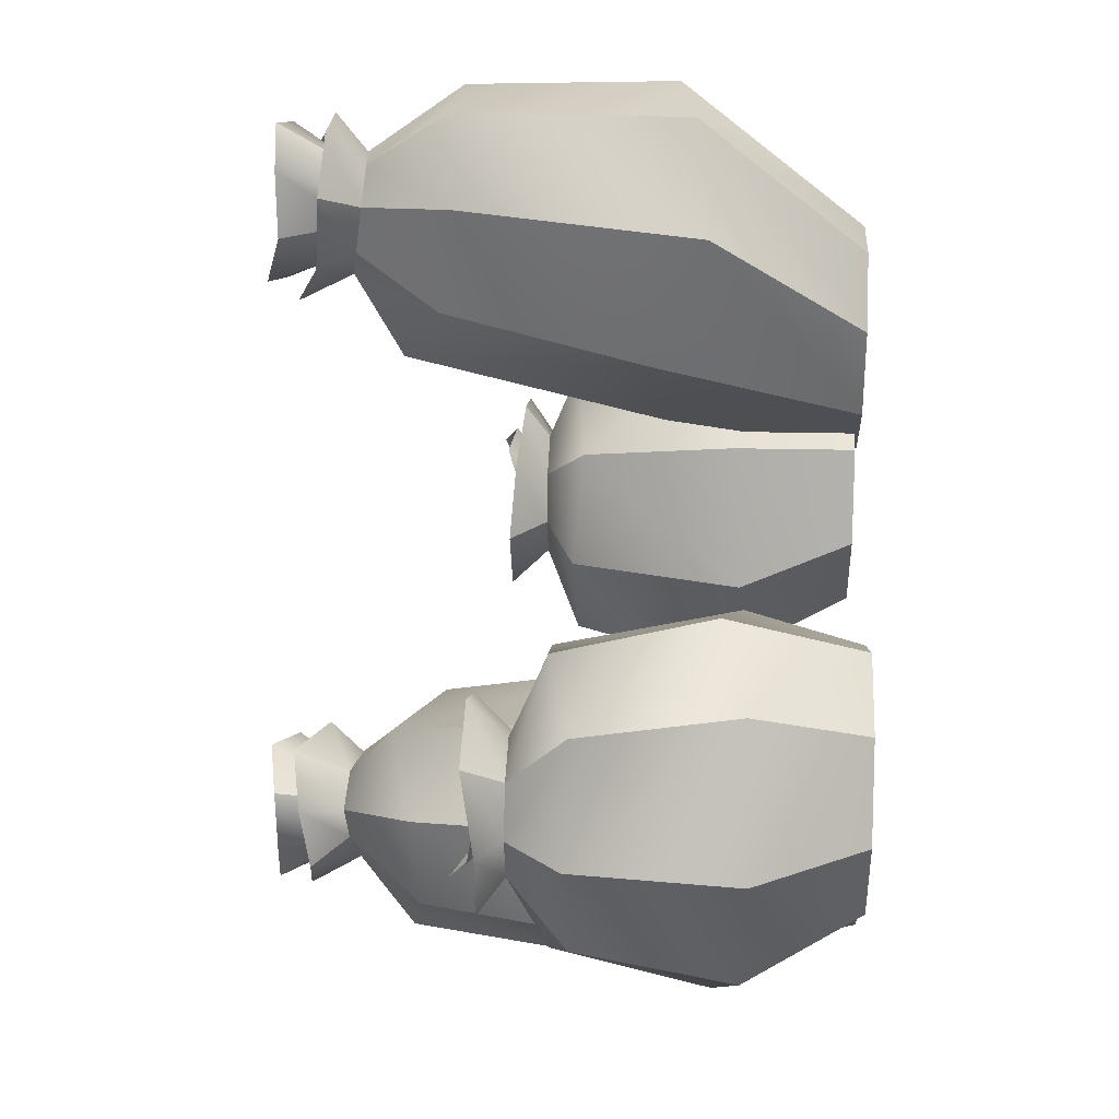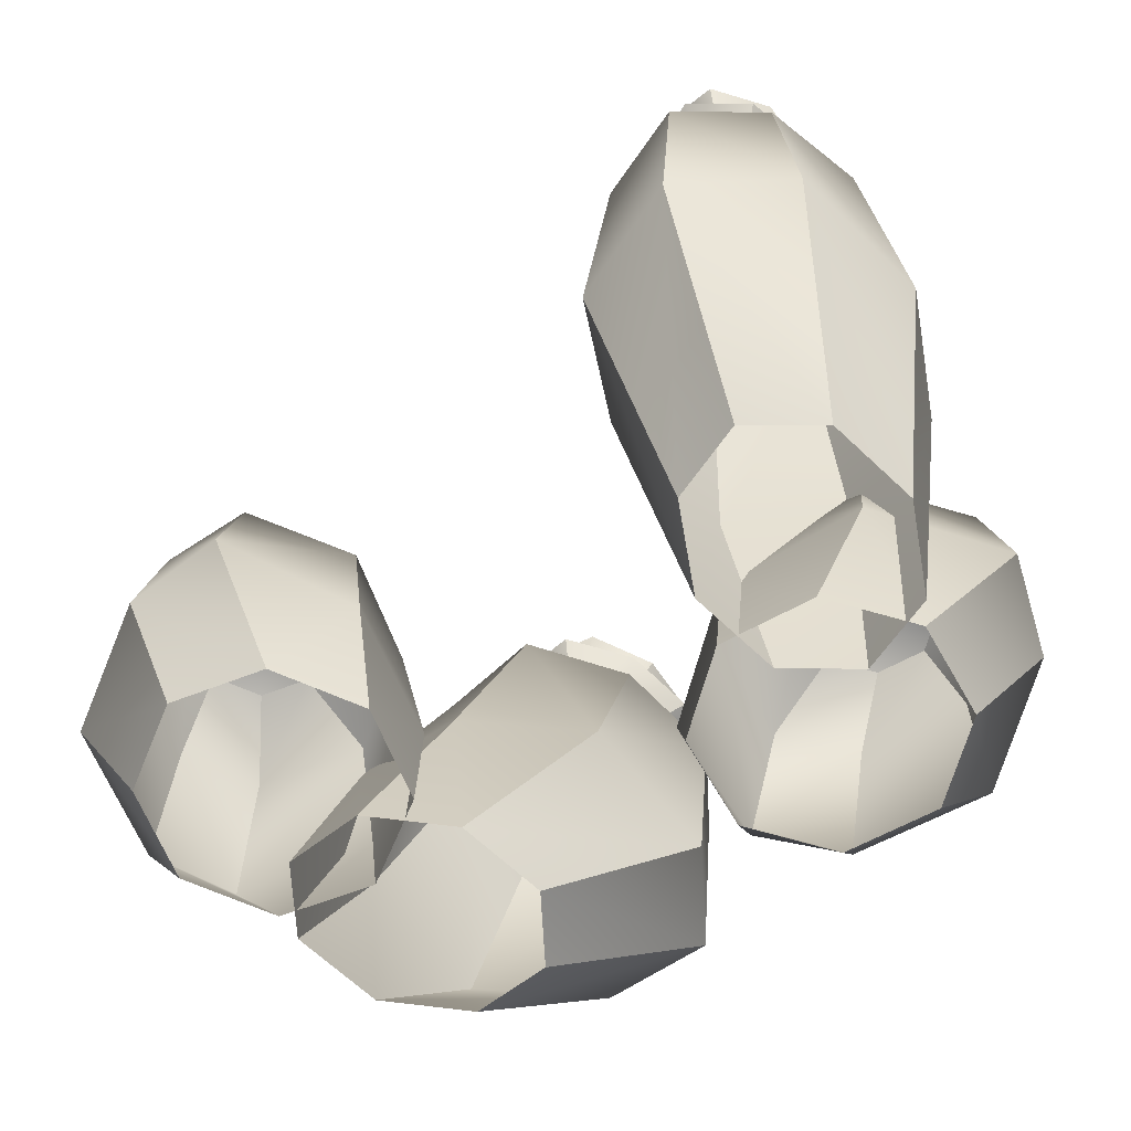
<metadata>
{"format":"obj","ext":"obj","renderer":"f3d","projection":"perspective","resolution":1024,"background":"white","views":[{"elev":24.6,"azim":-86.7,"up":"+Z"},{"elev":24.7,"azim":3.4,"up":"+Z"}]}
</metadata>
<code>
v -0.3405 -1.505 -0.1856
v -0.2201 -1.505 -1.099
v -0.4696 -1.505 -0.6675
v -0.3257 -0.8728 -0.197
v -0.1473 -0.8089 -1.557
v -0.5177 -0.9209 -0.9137
v -0.1701 -0.07929 -0.3163
v -0.02795 -0.04375 -1.402
v -0.3234 -0.02617 -0.8882
v 0.1685 0.1386 -0.5762
v 0.2325 0.1386 -1.062
v 0.09984 0.1386 -0.8325
v 0.5734 -1.505 -0.06532
v 0.09155 -1.505 0.06379
v 1.034 -0.8089 -0.018
v 0.3169 -0.7561 0.174
v 0.9144 -0.04375 -0.1735
v 0.3426 -0.02617 -0.0203
v 0.6546 0.1386 -0.5122
v 0.3983 0.1386 -0.4435
v 0.6937 -1.505 -0.9792
v 0.2617 -1.505 -1.229
v 0.9855 -0.9495 -1.203
v 0.3423 -0.9319 -1.575
v 0.9229 -0.1316 -1.155
v 0.4095 -0.1492 -1.452
v 0.7186 0.1386 -0.9983
v 0.4888 0.1386 -1.131
v 0.8228 -1.505 -0.4973
v 1.178 -0.9319 -0.4863
v 1.076 -0.1492 -0.5831
v 0.7873 0.1386 -0.742
v -0.2884 -1.526 0.8738
v -0.4394 -1.526 0.05027
v -0.524 -1.526 0.5287
v -0.6291 -0.6417 1.66
v -0.86 -0.4482 0.4451
v -0.9811 -0.7135 1.15
v -0.6315 0.5663 1.664
v -0.8158 0.618 0.695
v -0.9123 0.5414 1.257
v -0.4563 1.006 1.342
v -0.5386 1.06 0.9075
v -0.5822 1.022 1.159
v -0.306 1.233 1.065
v 0.4845 -1.526 0.5519
v 0.1293 -1.526 0.8834
v 0.5149 -0.6155 1.192
v -0.009384 -0.5555 1.677
v 0.2813 0.7584 1.291
v -0.137 0.5324 1.678
v -0.04724 1.06 1.174
v -0.2347 1.022 1.348
v 0.3335 -1.526 -0.2717
v -0.08417 -1.526 -0.2813
v 0.2847 -0.3861 -0.02302
v -0.3356 -0.5082 -0.04072
v 0.09763 0.7123 0.3216
v -0.3975 0.844 0.3074
v -0.1296 1.115 0.74
v -0.3511 1.099 0.7338
v 0.5691 -1.526 0.0734
v 0.6368 -0.4305 0.4873
v 0.3785 0.6768 0.7287
v -0.0513 1.096 0.9171
v -0.7561 1.214 1.256
v -0.689 1.242 0.8682
v -0.5623 1.19 1.537
v 0.06771 1.326 1.279
v -0.221 1.183 1.547
v -0.4003 1.385 0.6007
v -0.05906 1.33 0.6102
v 0.1348 1.284 0.8912
v -0.3745 1.08 0.8585
v -0.4324 1.052 1.025
v -0.47 1.028 1.179
v -0.352 1.024 1.273
v -0.1945 1.041 1.233
v -0.2169 1.097 0.8186
v -0.1365 1.069 1.066
v -0.6916 1.427 1.024
v -0.4842 1.526 0.7282
v -0.6732 1.432 1.363
v -0.1281 1.413 1.468
v -0.4398 1.454 1.547
v -0.1725 1.472 0.6493
v 0.06094 1.453 0.8334
v 0.07934 1.482 1.173
v -0.3372 1.043 1.143
v -0.227 1.053 1.129
v -0.2317 1.078 0.9484
v -0.3419 1.068 0.9623
v -0.3437 1.228 1.312
v -0.4756 1.228 1.24
v -0.1884 1.302 1.248
v -0.132 1.382 0.922
v -0.1007 1.339 1.087
v -0.5069 1.249 1.075
v -0.4191 1.331 0.9139
v -0.2639 1.382 0.8503
v 0.4411 0.2479 -0.7904
v -0.08577 0.3306 -0.8569
v 0.1185 0.3306 -1.211
v 0.01999 0.2991 -0.4622
v 0.7686 0.2691 -0.3637
v 0.3739 0.2691 -0.2579
v 0.5132 0.3306 -1.317
v 0.8671 0.2559 -1.112
v 0.9729 0.2691 -0.7175
v 0.3567 0.1386 -0.7525
v 0.5189 0.1386 -0.689
v 0.5396 0.1386 -0.8458
v 0.4195 0.1386 -0.8947
v 0.2834 0.3615 -0.4867
v 0.127 0.2693 -0.6905
v 0.538 0.3299 -0.4532
v 0.7753 0.3113 -0.8642
v 0.7417 0.4106 -0.6095
v 0.1605 0.3004 -0.9451
v 0.3643 0.3004 -1.101
v 0.6189 0.2693 -1.068
v -0.4696 -1.505 -0.6675
v -0.5177 -0.9209 -0.9137
v -0.3234 -0.02617 -0.8882
v 0.09984 0.1386 -0.8325
v 0.09155 -1.505 0.06379
v 0.3169 -0.7561 0.174
v -0.3257 -0.8728 -0.197
v -0.3405 -1.505 -0.1856
v 0.3426 -0.02617 -0.0203
v -0.1701 -0.07929 -0.3163
v 0.3983 0.1386 -0.4435
v 0.1685 0.1386 -0.5762
v -0.2201 -1.505 -1.099
v -0.1473 -0.8089 -1.557
v 0.2617 -1.505 -1.229
v 0.3423 -0.9319 -1.575
v -0.02795 -0.04375 -1.402
v 0.4095 -0.1492 -1.452
v 0.2325 0.1386 -1.062
v 0.4888 0.1386 -1.131
v 0.5734 -1.505 -0.06532
v 1.034 -0.8089 -0.018
v 0.8228 -1.505 -0.4973
v 0.9855 -0.9495 -1.203
v 1.178 -0.9319 -0.4863
v 0.6937 -1.505 -0.9792
v 0.9144 -0.04375 -0.1735
v 0.9229 -0.1316 -1.155
v 1.076 -0.1492 -0.5831
v 0.6546 0.1386 -0.5122
v 0.7186 0.1386 -0.9983
v 0.7873 0.1386 -0.742
v -0.524 -1.526 0.5287
v -0.9811 -0.7135 1.15
v -0.9123 0.5414 1.257
v -0.5822 1.022 1.159
v -0.5386 1.06 0.9075
v -0.5822 1.022 1.159
v -0.4563 1.006 1.342
v 0.1293 -1.526 0.8834
v -0.009384 -0.5555 1.677
v -0.6291 -0.6417 1.66
v -0.2884 -1.526 0.8738
v -0.137 0.5324 1.678
v -0.6315 0.5663 1.664
v -0.2347 1.022 1.348
v -0.4563 1.006 1.342
v -0.2347 1.022 1.348
v -0.04724 1.06 1.174
v -0.4394 -1.526 0.05027
v -0.86 -0.4482 0.4451
v -0.08417 -1.526 -0.2813
v -0.3356 -0.5082 -0.04072
v -0.8158 0.618 0.695
v -0.3975 0.844 0.3074
v -0.5386 1.06 0.9075
v -0.3511 1.099 0.7338
v -0.3511 1.099 0.7338
v -0.1296 1.115 0.74
v 0.4845 -1.526 0.5519
v 0.5149 -0.6155 1.192
v 0.5691 -1.526 0.0734
v 0.2847 -0.3861 -0.02302
v 0.6368 -0.4305 0.4873
v 0.3335 -1.526 -0.2717
v 0.09763 0.7123 0.3216
v 0.2813 0.7584 1.291
v -0.04724 1.06 1.174
v 0.3785 0.6768 0.7287
v -0.1296 1.115 0.74
v -0.0513 1.096 0.9171
v -0.0513 1.096 0.9171
v -0.5386 1.06 0.9075
v -0.5822 1.022 1.159
v -0.7561 1.214 1.256
v -0.5822 1.022 1.159
v -0.4563 1.006 1.342
v -0.2347 1.022 1.348
v -0.04724 1.06 1.174
v -0.221 1.183 1.547
v -0.2347 1.022 1.348
v -0.3511 1.099 0.7338
v -0.4003 1.385 0.6007
v -0.1296 1.115 0.74
v -0.3511 1.099 0.7338
v -0.0513 1.096 0.9171
v 0.1348 1.284 0.8912
v -0.0513 1.096 0.9171
v -0.6916 1.427 1.024
v -0.4324 1.052 1.025
v -0.4398 1.454 1.547
v -0.352 1.024 1.273
v -0.1725 1.472 0.6493
v -0.0513 1.096 0.9171
v -0.2169 1.097 0.8186
v 0.07934 1.482 1.173
v -0.1365 1.069 1.066
v -0.3437 1.228 1.312
v -0.3372 1.043 1.143
v -0.1365 1.069 1.066
v -0.1007 1.339 1.087
v -0.1365 1.069 1.066
v -0.4324 1.052 1.025
v -0.5069 1.249 1.075
v -0.4324 1.052 1.025
v -0.2639 1.382 0.8503
v -0.2317 1.078 0.9484
v 0.2325 0.1386 -1.062
v 0.09984 0.1386 -0.8325
v 0.1685 0.1386 -0.5762
v 0.3983 0.1386 -0.4435
v 0.6546 0.1386 -0.5122
v 0.4888 0.1386 -1.131
v 0.7186 0.1386 -0.9983
v 0.7873 0.1386 -0.742
v 0.2325 0.1386 -1.062
v 0.09984 0.1386 -0.8325
v -0.08577 0.3306 -0.8569
v 0.09984 0.1386 -0.8325
v 0.1685 0.1386 -0.5762
v 0.3983 0.1386 -0.4435
v 0.6546 0.1386 -0.5122
v 0.3739 0.2691 -0.2579
v 0.3983 0.1386 -0.4435
v 0.4888 0.1386 -1.131
v 0.5132 0.3306 -1.317
v 0.7186 0.1386 -0.9983
v 0.4888 0.1386 -1.131
v 0.7873 0.1386 -0.742
v 0.9729 0.2691 -0.7175
v 0.7873 0.1386 -0.742
v 0.2834 0.3615 -0.4867
v 0.3567 0.1386 -0.7525
v 0.5189 0.1386 -0.689
v 0.7417 0.4106 -0.6095
v 0.3567 0.1386 -0.7525
v 0.1605 0.3004 -0.9451
v 0.3567 0.1386 -0.7525
v 0.6189 0.2693 -1.068
v 0.5396 0.1386 -0.8458
v -1.708 -1.505 -1.014
v -2.359 -1.505 -0.3626
v -1.899 -1.505 -0.5535
v -1.726 -0.8728 -1.014
v -2.696 -0.8089 -0.04387
v -2.01 -0.9209 -0.3288
v -1.922 -0.07929 -1.014
v -2.696 -0.04375 -0.2398
v -2.149 -0.02617 -0.4674
v -2.349 0.1386 -1.014
v -2.696 0.1386 -0.6677
v -2.451 0.1386 -0.7692
v -2.359 -1.505 -1.666
v -1.899 -1.505 -1.475
v -2.696 -0.8089 -1.984
v -2.01 -0.7561 -1.7
v -2.696 -0.04375 -1.788
v -2.149 -0.02617 -1.561
v -2.696 0.1386 -1.361
v -2.451 0.1386 -1.259
v -3.011 -1.505 -1.014
v -2.82 -1.505 -0.5535
v -3.379 -0.9495 -1.014
v -3.095 -0.9319 -0.3278
v -3.3 -0.1316 -1.014
v -3.073 -0.1492 -0.4664
v -3.043 0.1386 -1.014
v -2.941 0.1386 -0.7692
v -2.82 -1.505 -1.475
v -3.095 -0.9319 -1.7
v -3.073 -0.1492 -1.561
v -2.941 0.1386 -1.259
v -1.104 -1.526 -1.887
v -1.486 -1.526 -1.141
v -1.127 -1.526 -1.469
v -0.3552 -0.6417 -2.303
v -0.9116 -0.4482 -1.198
v -0.3865 -0.7135 -1.684
v -0.3505 0.5663 -2.305
v -0.7944 0.618 -1.424
v -0.3755 0.5414 -1.811
v -0.6859 1.006 -2.156
v -0.885 1.06 -1.761
v -0.6971 1.022 -1.934
v -0.9737 1.233 -2.028
v -1.913 -1.526 -2.102
v -1.43 -1.526 -2.148
v -1.548 -0.6155 -2.628
v -0.8362 -0.5555 -2.694
v -1.302 0.7584 -2.564
v -0.7344 0.5324 -2.617
v -1.112 1.06 -2.272
v -0.8579 1.022 -2.295
v -2.295 -1.526 -1.356
v -1.969 -1.526 -1.094
v -2.105 -0.3861 -1.524
v -1.623 -0.5082 -1.132
v -1.746 0.7123 -1.683
v -1.362 0.844 -1.371
v -1.311 1.115 -1.877
v -1.139 1.099 -1.737
v -2.272 -1.526 -1.774
v -2.073 -0.4305 -2.143
v -1.721 0.6768 -2.177
v -1.266 1.096 -2.065
v -0.5003 1.214 -1.905
v -0.7896 1.242 -1.638
v -0.483 1.19 -2.246
v -1.14 1.326 -2.425
v -0.7479 1.183 -2.461
v -1.182 1.385 -1.602
v -1.446 1.33 -1.817
v -1.429 1.284 -2.158
v -1.045 1.08 -1.822
v -0.8975 1.052 -1.919
v -0.7739 1.028 -2.018
v -0.8108 1.024 -2.164
v -0.9601 1.041 -2.228
v -1.194 1.097 -1.886
v -1.108 1.069 -2.131
v -0.6927 1.427 -1.76
v -1.037 1.526 -1.652
v -0.5008 1.432 -2.041
v -0.8692 1.413 -2.456
v -0.5739 1.454 -2.329
v -1.333 1.472 -1.779
v -1.406 1.453 -2.067
v -1.214 1.482 -2.348
v -0.9016 1.043 -2.07
v -0.9975 1.053 -2.126
v -1.104 1.078 -1.98
v -1.008 1.068 -1.924
v -0.7934 1.228 -2.2
v -0.7324 1.228 -2.063
v -0.9553 1.302 -2.245
v -1.199 1.382 -2.02
v -1.123 1.339 -2.17
v -0.808 1.249 -1.914
v -0.9759 1.331 -1.839
v -1.138 1.382 -1.883
v -2.696 0.2479 -1.01
v -2.318 0.3306 -0.6368
v -2.696 0.3306 -0.4805
v -2.162 0.2991 -1.014
v -2.696 0.2691 -1.548
v -2.318 0.2691 -1.392
v -3.073 0.3306 -0.6368
v -3.23 0.2559 -1.014
v -3.073 0.2691 -1.392
v -2.606 0.1386 -0.989
v -2.696 0.1386 -1.138
v -2.808 0.1386 -1.026
v -2.742 0.1386 -0.9144
v -2.386 0.3615 -1.155
v -2.386 0.2693 -0.8984
v -2.567 0.3299 -1.337
v -3.006 0.3113 -1.155
v -2.824 0.4106 -1.337
v -2.567 0.3004 -0.7168
v -2.824 0.3004 -0.7168
v -3.006 0.2693 -0.8984
v -1.899 -1.505 -0.5535
v -2.01 -0.9209 -0.3288
v -2.149 -0.02617 -0.4674
v -2.451 0.1386 -0.7692
v -1.899 -1.505 -1.475
v -2.01 -0.7561 -1.7
v -1.726 -0.8728 -1.014
v -1.708 -1.505 -1.014
v -2.149 -0.02617 -1.561
v -1.922 -0.07929 -1.014
v -2.451 0.1386 -1.259
v -2.349 0.1386 -1.014
v -2.359 -1.505 -0.3626
v -2.696 -0.8089 -0.04387
v -2.82 -1.505 -0.5535
v -3.095 -0.9319 -0.3278
v -2.696 -0.04375 -0.2398
v -3.073 -0.1492 -0.4664
v -2.696 0.1386 -0.6677
v -2.941 0.1386 -0.7692
v -2.359 -1.505 -1.666
v -2.696 -0.8089 -1.984
v -2.82 -1.505 -1.475
v -3.379 -0.9495 -1.014
v -3.095 -0.9319 -1.7
v -3.011 -1.505 -1.014
v -2.696 -0.04375 -1.788
v -3.3 -0.1316 -1.014
v -3.073 -0.1492 -1.561
v -2.696 0.1386 -1.361
v -3.043 0.1386 -1.014
v -2.941 0.1386 -1.259
v -1.127 -1.526 -1.469
v -0.3865 -0.7135 -1.684
v -0.3755 0.5414 -1.811
v -0.6971 1.022 -1.934
v -0.885 1.06 -1.761
v -0.6971 1.022 -1.934
v -0.6859 1.006 -2.156
v -1.43 -1.526 -2.148
v -0.8362 -0.5555 -2.694
v -0.3552 -0.6417 -2.303
v -1.104 -1.526 -1.887
v -0.7344 0.5324 -2.617
v -0.3505 0.5663 -2.305
v -0.8579 1.022 -2.295
v -0.6859 1.006 -2.156
v -0.8579 1.022 -2.295
v -1.112 1.06 -2.272
v -1.486 -1.526 -1.141
v -0.9116 -0.4482 -1.198
v -1.969 -1.526 -1.094
v -1.623 -0.5082 -1.132
v -0.7944 0.618 -1.424
v -1.362 0.844 -1.371
v -0.885 1.06 -1.761
v -1.139 1.099 -1.737
v -1.139 1.099 -1.737
v -1.311 1.115 -1.877
v -1.913 -1.526 -2.102
v -1.548 -0.6155 -2.628
v -2.272 -1.526 -1.774
v -2.105 -0.3861 -1.524
v -2.073 -0.4305 -2.143
v -2.295 -1.526 -1.356
v -1.746 0.7123 -1.683
v -1.302 0.7584 -2.564
v -1.112 1.06 -2.272
v -1.721 0.6768 -2.177
v -1.311 1.115 -1.877
v -1.266 1.096 -2.065
v -1.266 1.096 -2.065
v -0.885 1.06 -1.761
v -0.6971 1.022 -1.934
v -0.5003 1.214 -1.905
v -0.6971 1.022 -1.934
v -0.6859 1.006 -2.156
v -0.8579 1.022 -2.295
v -1.112 1.06 -2.272
v -0.7479 1.183 -2.461
v -0.8579 1.022 -2.295
v -1.139 1.099 -1.737
v -1.182 1.385 -1.602
v -1.311 1.115 -1.877
v -1.139 1.099 -1.737
v -1.266 1.096 -2.065
v -1.429 1.284 -2.158
v -1.266 1.096 -2.065
v -0.6927 1.427 -1.76
v -0.8975 1.052 -1.919
v -0.5739 1.454 -2.329
v -0.8108 1.024 -2.164
v -1.333 1.472 -1.779
v -1.266 1.096 -2.065
v -1.194 1.097 -1.886
v -1.214 1.482 -2.348
v -1.108 1.069 -2.131
v -0.7934 1.228 -2.2
v -0.9016 1.043 -2.07
v -1.108 1.069 -2.131
v -1.123 1.339 -2.17
v -1.108 1.069 -2.131
v -0.8975 1.052 -1.919
v -0.808 1.249 -1.914
v -0.8975 1.052 -1.919
v -1.138 1.382 -1.883
v -1.104 1.078 -1.98
v -2.696 0.1386 -0.6677
v -2.451 0.1386 -0.7692
v -2.349 0.1386 -1.014
v -2.451 0.1386 -1.259
v -2.696 0.1386 -1.361
v -2.941 0.1386 -0.7692
v -3.043 0.1386 -1.014
v -2.941 0.1386 -1.259
v -2.696 0.1386 -0.6677
v -2.451 0.1386 -0.7692
v -2.318 0.3306 -0.6368
v -2.451 0.1386 -0.7692
v -2.349 0.1386 -1.014
v -2.451 0.1386 -1.259
v -2.696 0.1386 -1.361
v -2.318 0.2691 -1.392
v -2.451 0.1386 -1.259
v -2.941 0.1386 -0.7692
v -3.073 0.3306 -0.6368
v -3.043 0.1386 -1.014
v -2.941 0.1386 -0.7692
v -2.941 0.1386 -1.259
v -3.073 0.2691 -1.392
v -2.941 0.1386 -1.259
v -2.386 0.3615 -1.155
v -2.606 0.1386 -0.989
v -2.696 0.1386 -1.138
v -2.824 0.4106 -1.337
v -2.606 0.1386 -0.989
v -2.567 0.3004 -0.7168
v -2.606 0.1386 -0.989
v -3.006 0.2693 -0.8984
v -2.808 0.1386 -1.026
f 2 6 5
f 2 3 6
f 122 4 123
f 122 1 4
f 5 9 8
f 5 6 9
f 123 7 124
f 123 4 7
f 8 12 11
f 8 9 12
f 124 10 125
f 124 7 10
f 13 15 16
f 13 16 14
f 126 127 128
f 126 128 129
f 15 17 18
f 15 18 16
f 127 130 131
f 127 131 128
f 17 19 20
f 17 20 18
f 130 132 133
f 130 133 131
f 134 135 24
f 134 24 22
f 136 137 23
f 136 23 21
f 135 138 26
f 135 26 24
f 137 139 25
f 137 25 23
f 138 140 28
f 138 28 26
f 139 141 27
f 139 27 25
f 142 30 143
f 142 29 30
f 144 145 146
f 144 147 145
f 143 31 148
f 143 30 31
f 146 149 150
f 146 145 149
f 148 32 151
f 148 31 32
f 150 152 153
f 150 149 152
f 143 31 148
f 143 30 31
f 34 38 37
f 34 35 38
f 154 36 155
f 154 33 36
f 37 41 40
f 37 38 41
f 155 39 156
f 155 36 39
f 40 44 43
f 40 41 44
f 156 42 157
f 156 39 42
f 45 158 159
f 45 159 160
f 46 48 49
f 46 49 47
f 161 162 163
f 161 163 164
f 48 50 51
f 48 51 49
f 162 165 166
f 162 166 163
f 50 52 53
f 50 53 51
f 165 167 168
f 165 168 166
f 45 169 170
f 45 160 169
f 171 172 57
f 171 57 55
f 173 174 56
f 173 56 54
f 172 175 59
f 172 59 57
f 174 176 58
f 174 58 56
f 175 177 61
f 175 61 59
f 176 178 60
f 176 60 58
f 45 179 158
f 45 180 179
f 181 63 182
f 181 62 63
f 183 184 185
f 183 186 184
f 185 187 64
f 185 184 187
f 188 65 189
f 188 190 65
f 64 191 192
f 64 187 191
f 45 170 193
f 45 193 180
f 66 67 194
f 194 195 66
f 68 196 197
f 197 198 68
f 69 70 199
f 199 200 69
f 201 68 198
f 198 202 201
f 67 71 203
f 203 194 67
f 204 72 205
f 205 206 204
f 73 69 200
f 200 207 73
f 72 208 209
f 209 205 72
f 182 190 188
f 182 63 190
f 81 82 74
f 74 75 81
f 83 210 211
f 211 76 83
f 84 85 77
f 77 78 84
f 212 83 76
f 76 213 212
f 82 86 79
f 79 74 82
f 214 87 215
f 215 216 214
f 88 84 78
f 78 80 88
f 87 217 218
f 218 215 87
f 93 94 89
f 95 219 220
f 220 90 95
f 96 97 221
f 221 91 96
f 222 95 90
f 90 223 222
f 94 98 224
f 224 89 94
f 99 225 226
f 226 92 99
f 100 96 91
f 99 227 228
f 228 92 99
f 101 229 230
f 101 230 231
f 101 232 233
f 101 231 232
f 101 234 229
f 101 235 234
f 101 233 236
f 101 236 235
f 102 103 237
f 237 238 102
f 104 239 240
f 240 241 104
f 105 106 242
f 242 243 105
f 244 104 241
f 241 245 244
f 103 107 246
f 246 237 103
f 247 108 248
f 248 249 247
f 109 105 243
f 243 250 109
f 108 251 252
f 252 248 108
f 114 115 110
f 116 253 254
f 254 111 116
f 117 118 255
f 255 112 117
f 256 116 111
f 115 119 257
f 258 120 113
f 113 259 258
f 121 117 112
f 120 260 261
f 261 113 120
f 263 267 266
f 263 264 267
f 383 265 384
f 383 262 265
f 266 270 269
f 266 267 270
f 384 268 385
f 384 265 268
f 269 273 272
f 269 270 273
f 385 271 386
f 385 268 271
f 274 276 277
f 274 277 275
f 387 388 389
f 387 389 390
f 276 278 279
f 276 279 277
f 388 391 392
f 388 392 389
f 278 280 281
f 278 281 279
f 391 393 394
f 391 394 392
f 395 396 285
f 395 285 283
f 397 398 284
f 397 284 282
f 396 399 287
f 396 287 285
f 398 400 286
f 398 286 284
f 399 401 289
f 399 289 287
f 400 402 288
f 400 288 286
f 403 291 404
f 403 290 291
f 405 406 407
f 405 408 406
f 404 292 409
f 404 291 292
f 407 410 411
f 407 406 410
f 409 293 412
f 409 292 293
f 411 413 414
f 411 410 413
f 404 292 409
f 404 291 292
f 295 299 298
f 295 296 299
f 415 297 416
f 415 294 297
f 298 302 301
f 298 299 302
f 416 300 417
f 416 297 300
f 301 305 304
f 301 302 305
f 417 303 418
f 417 300 303
f 306 419 420
f 306 420 421
f 307 309 310
f 307 310 308
f 422 423 424
f 422 424 425
f 309 311 312
f 309 312 310
f 423 426 427
f 423 427 424
f 311 313 314
f 311 314 312
f 426 428 429
f 426 429 427
f 306 430 431
f 306 421 430
f 432 433 318
f 432 318 316
f 434 435 317
f 434 317 315
f 433 436 320
f 433 320 318
f 435 437 319
f 435 319 317
f 436 438 322
f 436 322 320
f 437 439 321
f 437 321 319
f 306 440 419
f 306 441 440
f 442 324 443
f 442 323 324
f 444 445 446
f 444 447 445
f 446 448 325
f 446 445 448
f 449 326 450
f 449 451 326
f 325 452 453
f 325 448 452
f 306 431 454
f 306 454 441
f 327 328 455
f 455 456 327
f 329 457 458
f 458 459 329
f 330 331 460
f 460 461 330
f 462 329 459
f 459 463 462
f 328 332 464
f 464 455 328
f 465 333 466
f 466 467 465
f 334 330 461
f 461 468 334
f 333 469 470
f 470 466 333
f 443 451 449
f 443 324 451
f 342 343 335
f 335 336 342
f 344 471 472
f 472 337 344
f 345 346 338
f 338 339 345
f 473 344 337
f 337 474 473
f 343 347 340
f 340 335 343
f 475 348 476
f 476 477 475
f 349 345 339
f 339 341 349
f 348 478 479
f 479 476 348
f 354 355 350
f 356 480 481
f 481 351 356
f 357 358 482
f 482 352 357
f 483 356 351
f 351 484 483
f 355 359 485
f 485 350 355
f 360 486 487
f 487 353 360
f 361 357 352
f 360 488 489
f 489 353 360
f 362 490 491
f 362 491 492
f 362 493 494
f 362 492 493
f 362 495 490
f 362 496 495
f 362 494 497
f 362 497 496
f 363 364 498
f 498 499 363
f 365 500 501
f 501 502 365
f 366 367 503
f 503 504 366
f 505 365 502
f 502 506 505
f 364 368 507
f 507 498 364
f 508 369 509
f 509 510 508
f 370 366 504
f 504 511 370
f 369 512 513
f 513 509 369
f 375 376 371
f 377 514 515
f 515 372 377
f 378 379 516
f 516 373 378
f 517 377 372
f 376 380 518
f 519 381 374
f 374 520 519
f 382 378 373
f 381 521 522
f 522 374 381

</code>
